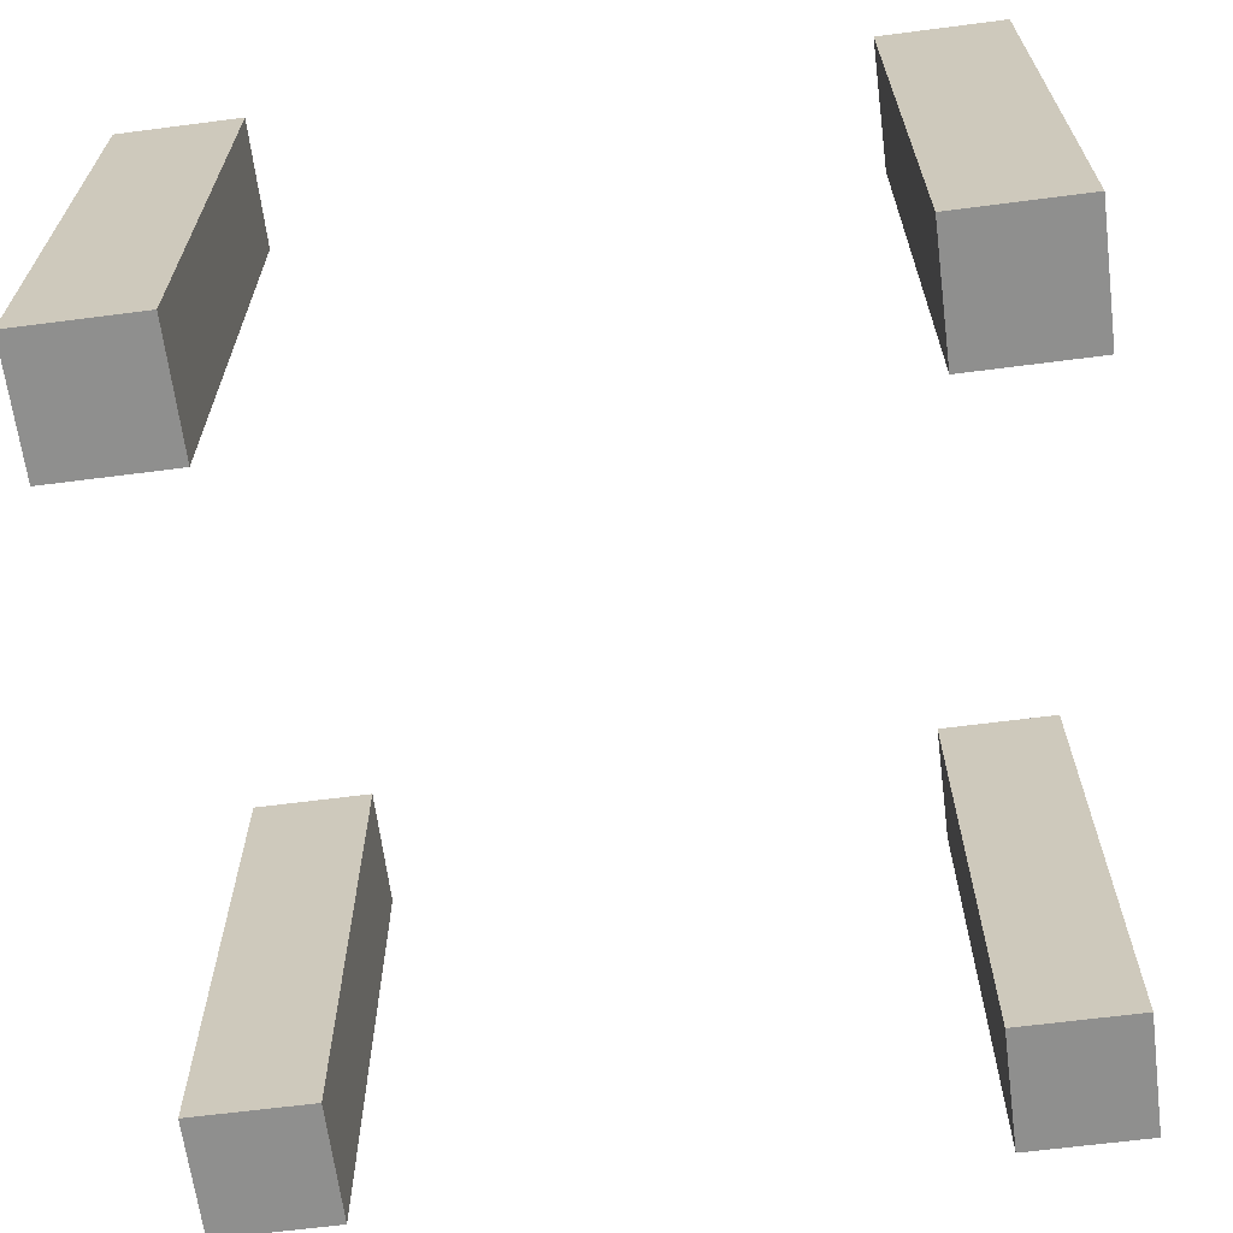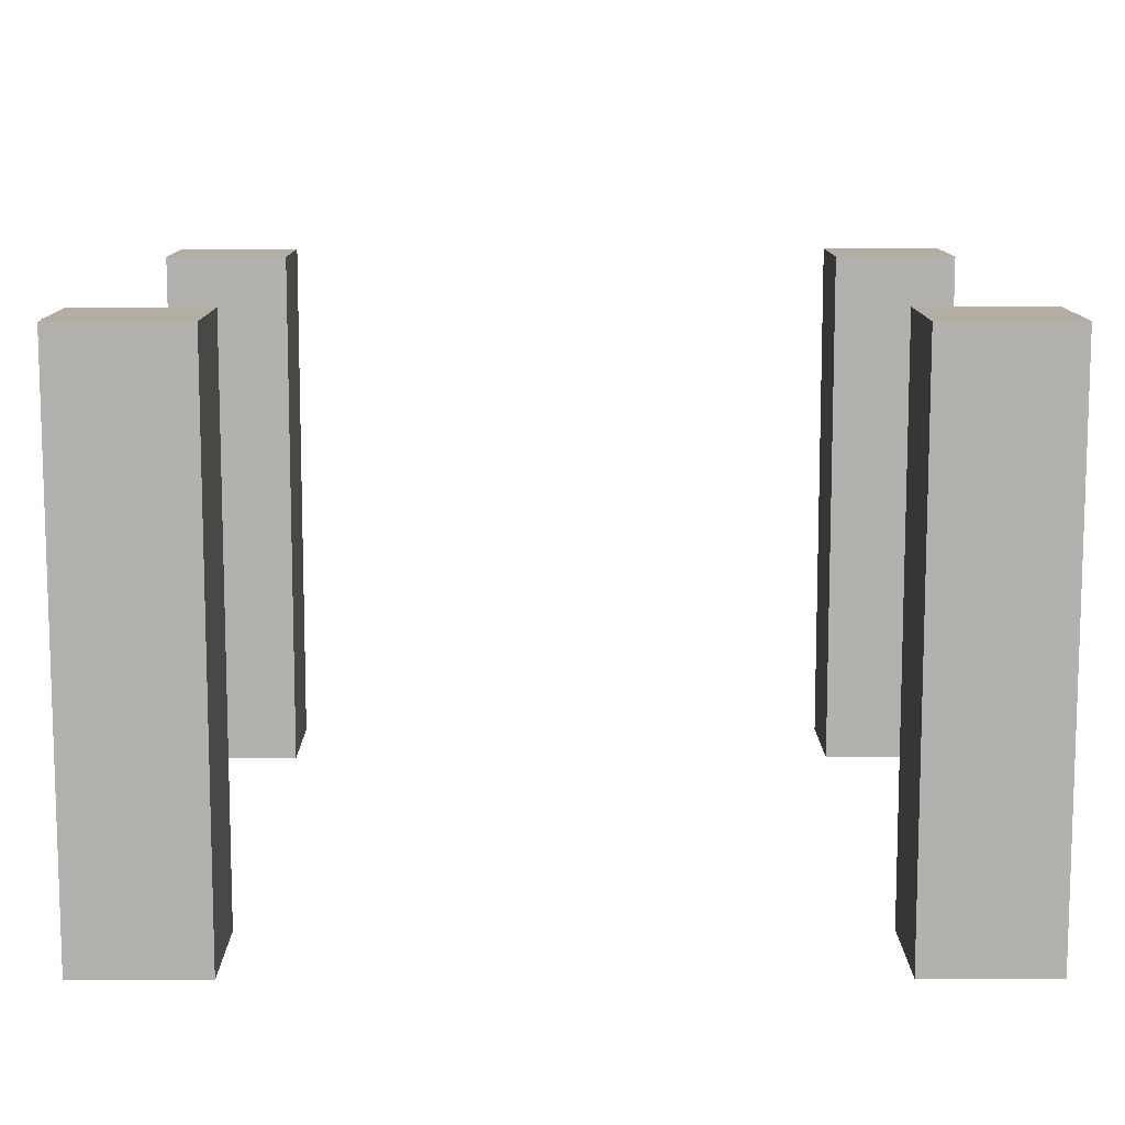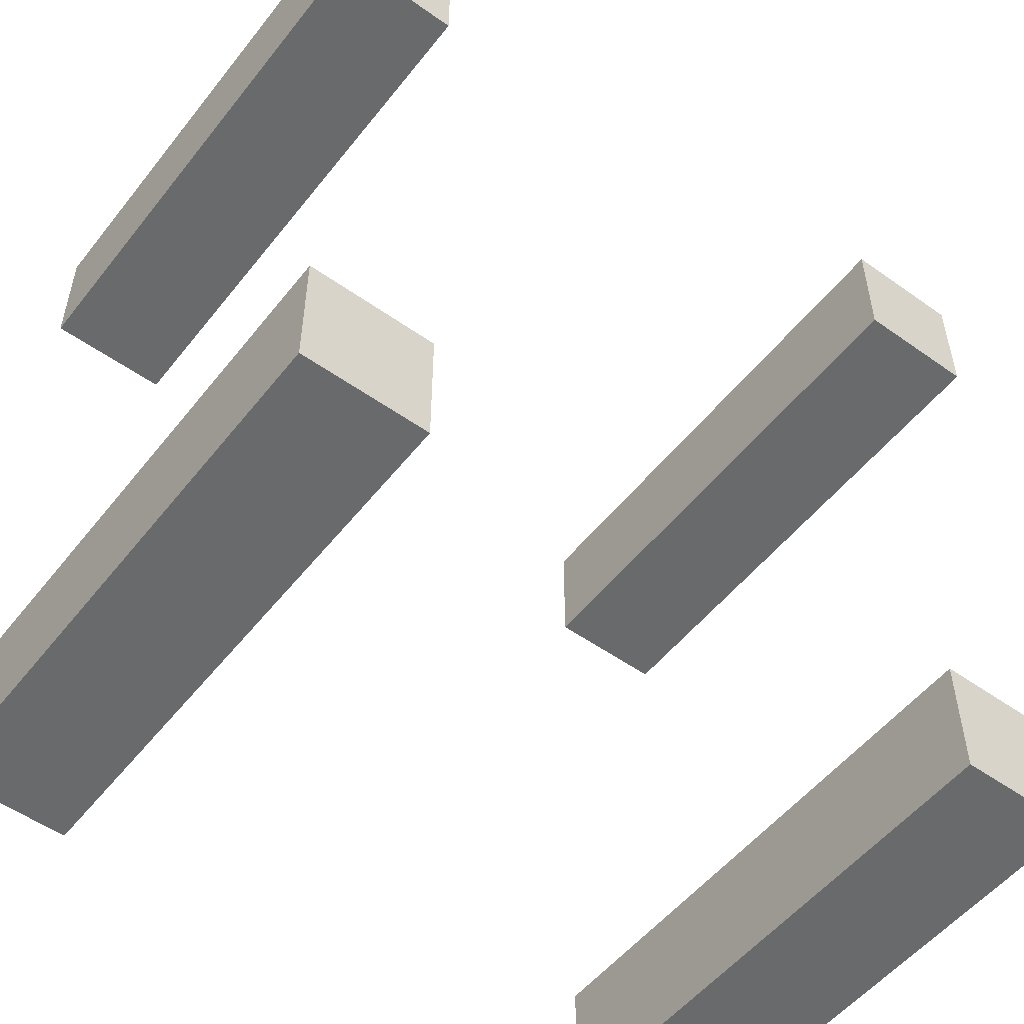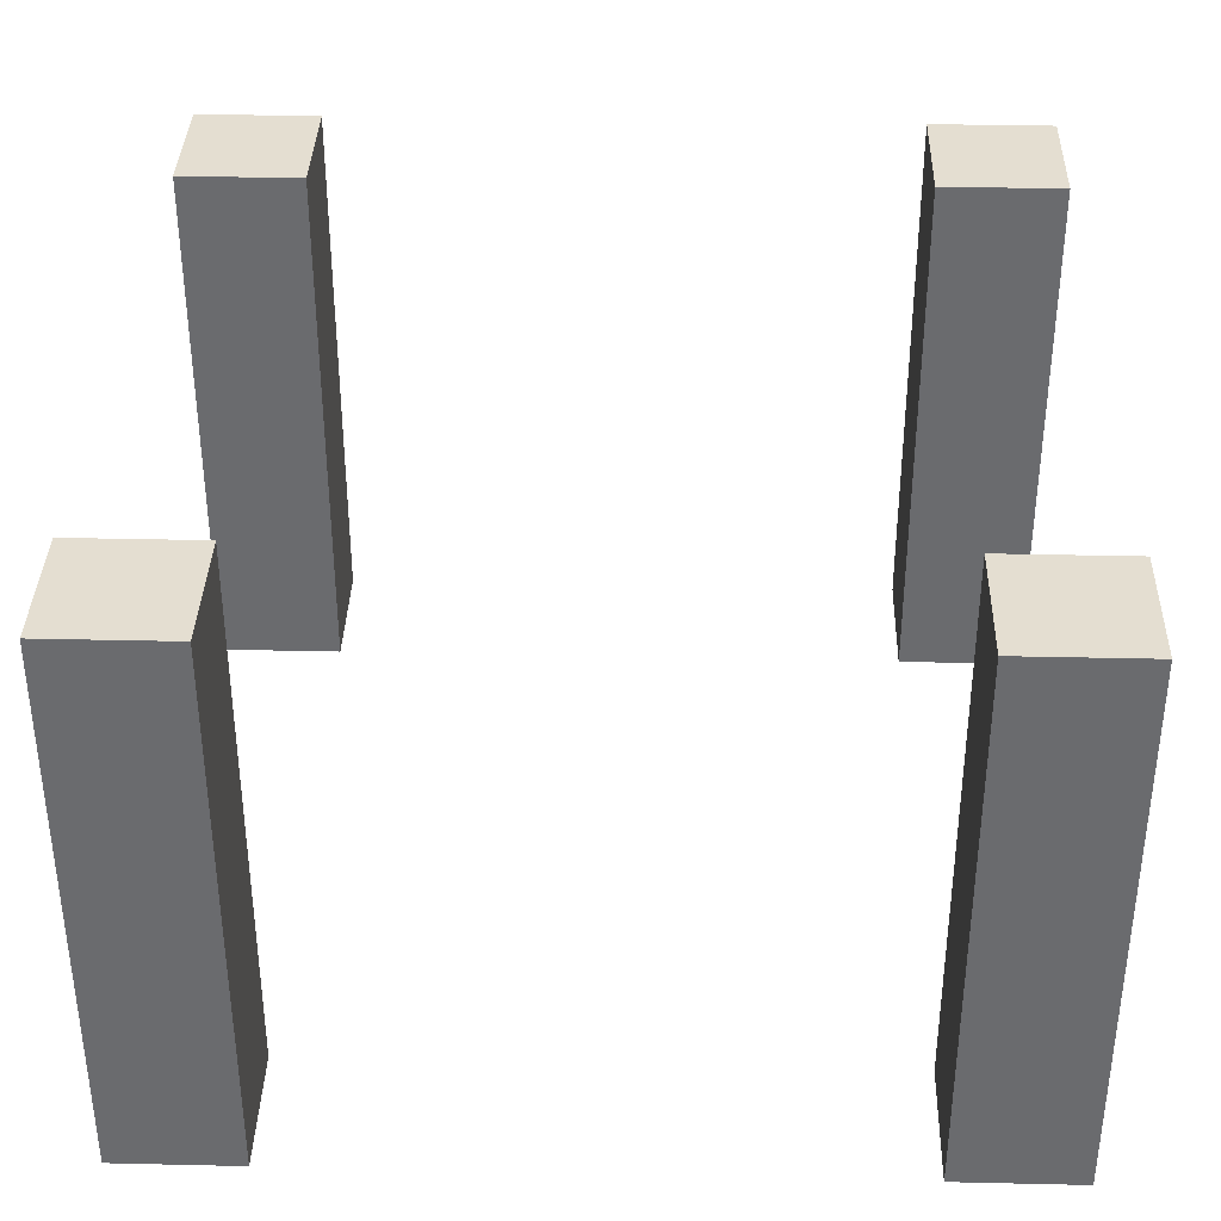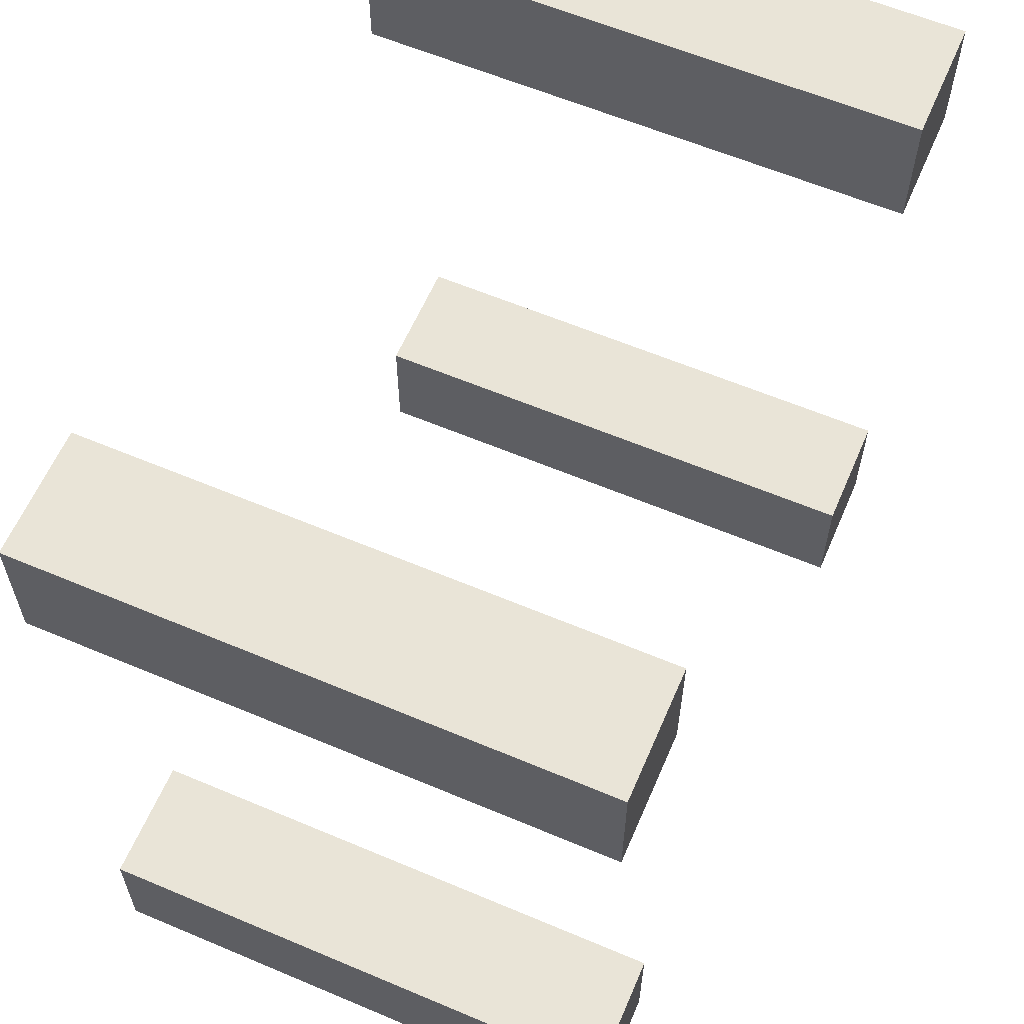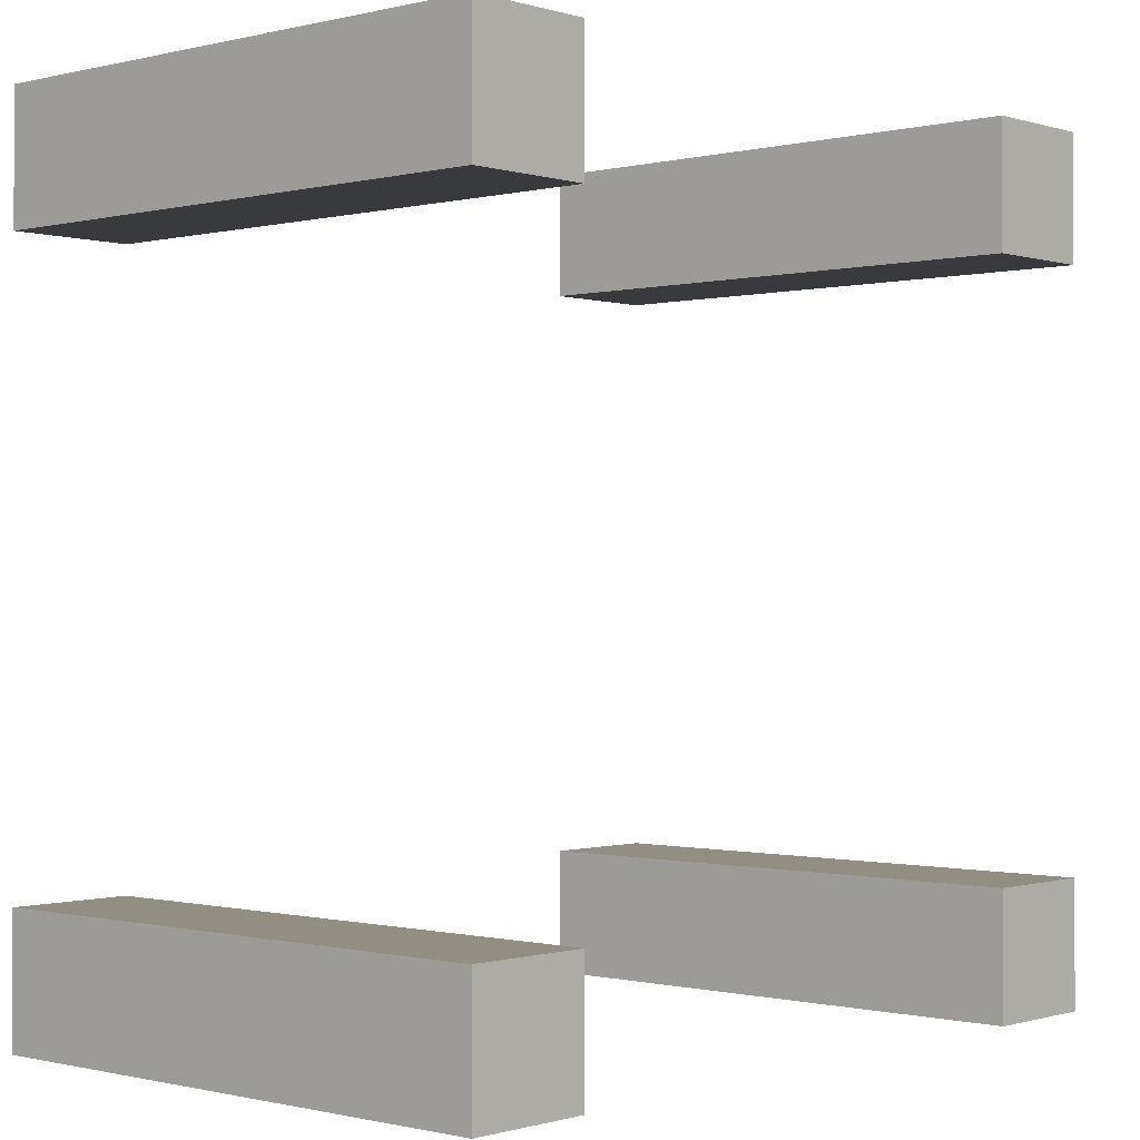
<metadata>
{"format":"obj","ext":"obj","renderer":"f3d","projection":"perspective","resolution":1024,"background":"white","views":[{"elev":-65.2,"azim":7.4,"up":"+Y"},{"elev":10.9,"azim":89.7,"up":"+Y"},{"elev":-52.9,"azim":-37.3,"up":"+Z"},{"elev":36.4,"azim":-178.3,"up":"+Y"},{"elev":60.9,"azim":-66.7,"up":"+Z"},{"elev":-0.5,"azim":131.9,"up":"+Z"}]}
</metadata>
<code>
g pb_Mesh-773702
v -1.582 -1 -1.594
v -2.257 -1 -1.594
v -1.582 2 -1.594
v -2.257 2 -1.594
v -2.257 -1 -1.594
v -2.257 -1 -2.288
v -2.257 2 -1.594
v -2.257 2 -2.288
v -2.257 -1 -2.288
v -1.582 -1 -2.288
v -2.257 2 -2.288
v -1.582 2 -2.288
v -1.582 -1 -2.288
v -1.582 -1 -1.594
v -1.582 2 -2.288
v -1.582 2 -1.594
v -1.582 2 -1.594
v -2.257 2 -1.594
v -1.582 2 -2.288
v -2.257 2 -2.288
v -1.582 -1 -2.288
v -2.257 -1 -2.288
v -1.582 -1 -1.594
v -2.257 -1 -1.594
v 2.257 -1 -1.594
v 1.582 -1 -1.594
v 2.257 2 -1.594
v 1.582 2 -1.594
v 1.582 -1 -1.594
v 1.582 -1 -2.288
v 1.582 2 -1.594
v 1.582 2 -2.288
v 1.582 -1 -2.288
v 2.257 -1 -2.288
v 1.582 2 -2.288
v 2.257 2 -2.288
v 2.257 -1 -2.288
v 2.257 -1 -1.594
v 2.257 2 -2.288
v 2.257 2 -1.594
v 2.257 2 -1.594
v 1.582 2 -1.594
v 2.257 2 -2.288
v 1.582 2 -2.288
v 2.257 -1 -2.288
v 1.582 -1 -2.288
v 2.257 -1 -1.594
v 1.582 -1 -1.594
v 2.257 -1 2.288
v 1.582 -1 2.288
v 2.257 2 2.288
v 1.582 2 2.288
v 1.582 -1 2.288
v 1.582 -1 1.594
v 1.582 2 2.288
v 1.582 2 1.594
v 1.582 -1 1.594
v 2.257 -1 1.594
v 1.582 2 1.594
v 2.257 2 1.594
v 2.257 -1 1.594
v 2.257 -1 2.288
v 2.257 2 1.594
v 2.257 2 2.288
v 2.257 2 2.288
v 1.582 2 2.288
v 2.257 2 1.594
v 1.582 2 1.594
v 2.257 -1 1.594
v 1.582 -1 1.594
v 2.257 -1 2.288
v 1.582 -1 2.288
v -1.582 -1 2.288
v -2.257 -1 2.288
v -1.582 2 2.288
v -2.257 2 2.288
v -2.257 -1 2.288
v -2.257 -1 1.594
v -2.257 2 2.288
v -2.257 2 1.594
v -2.257 -1 1.594
v -1.582 -1 1.594
v -2.257 2 1.594
v -1.582 2 1.594
v -1.582 -1 1.594
v -1.582 -1 2.288
v -1.582 2 1.594
v -1.582 2 2.288
v -1.582 2 2.288
v -2.257 2 2.288
v -1.582 2 1.594
v -2.257 2 1.594
v -1.582 -1 1.594
v -2.257 -1 1.594
v -1.582 -1 2.288
v -2.257 -1 2.288
g pb_Mesh-773702_0
f 3 2 1
f 3 4 2
f 7 6 5
f 7 8 6
f 11 10 9
f 11 12 10
f 15 14 13
f 15 16 14
f 19 18 17
f 19 20 18
f 23 22 21
f 23 24 22
f 27 26 25
f 27 28 26
f 31 30 29
f 31 32 30
f 35 34 33
f 35 36 34
f 39 38 37
f 39 40 38
f 43 42 41
f 43 44 42
f 47 46 45
f 47 48 46
f 51 50 49
f 51 52 50
f 55 54 53
f 55 56 54
f 59 58 57
f 59 60 58
f 63 62 61
f 63 64 62
f 67 66 65
f 67 68 66
f 71 70 69
f 71 72 70
f 75 74 73
f 75 76 74
f 79 78 77
f 79 80 78
f 83 82 81
f 83 84 82
f 87 86 85
f 87 88 86
f 91 90 89
f 91 92 90
f 95 94 93
f 95 96 94

</code>
